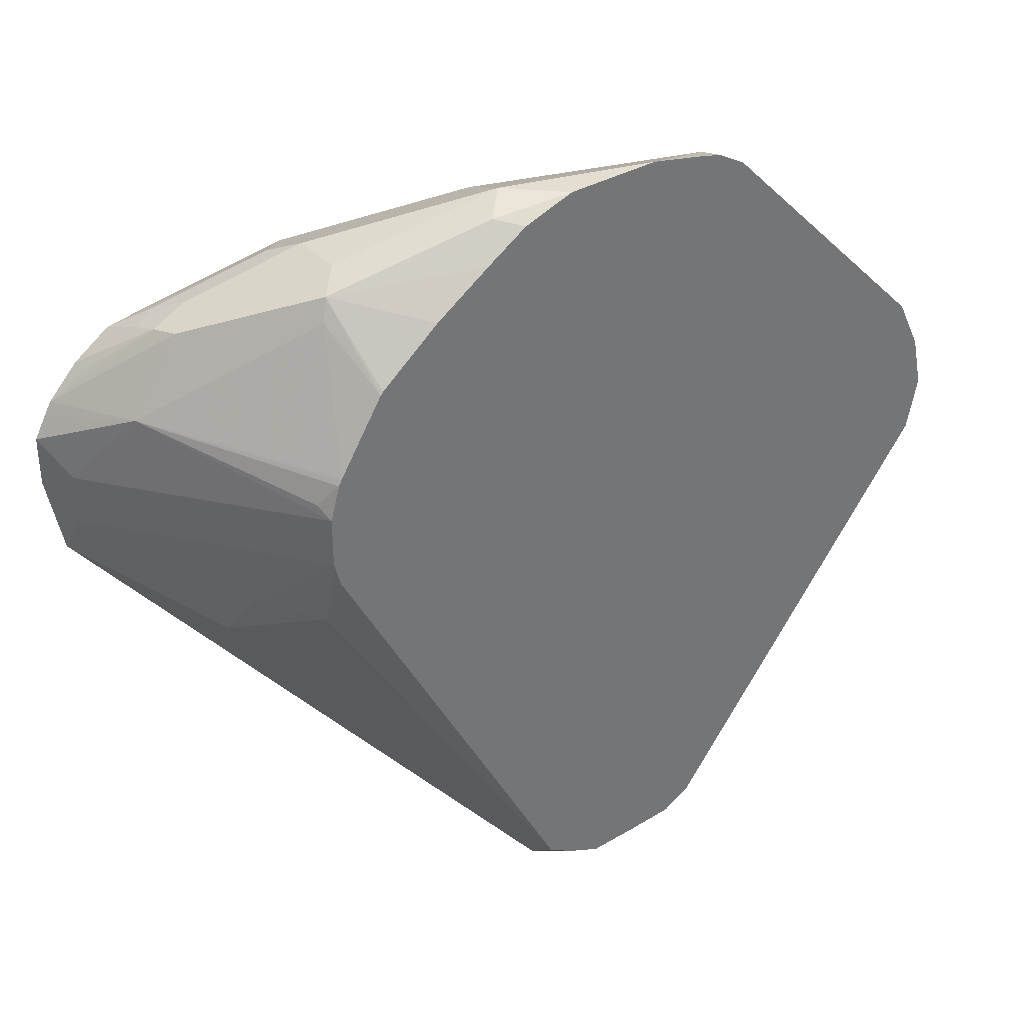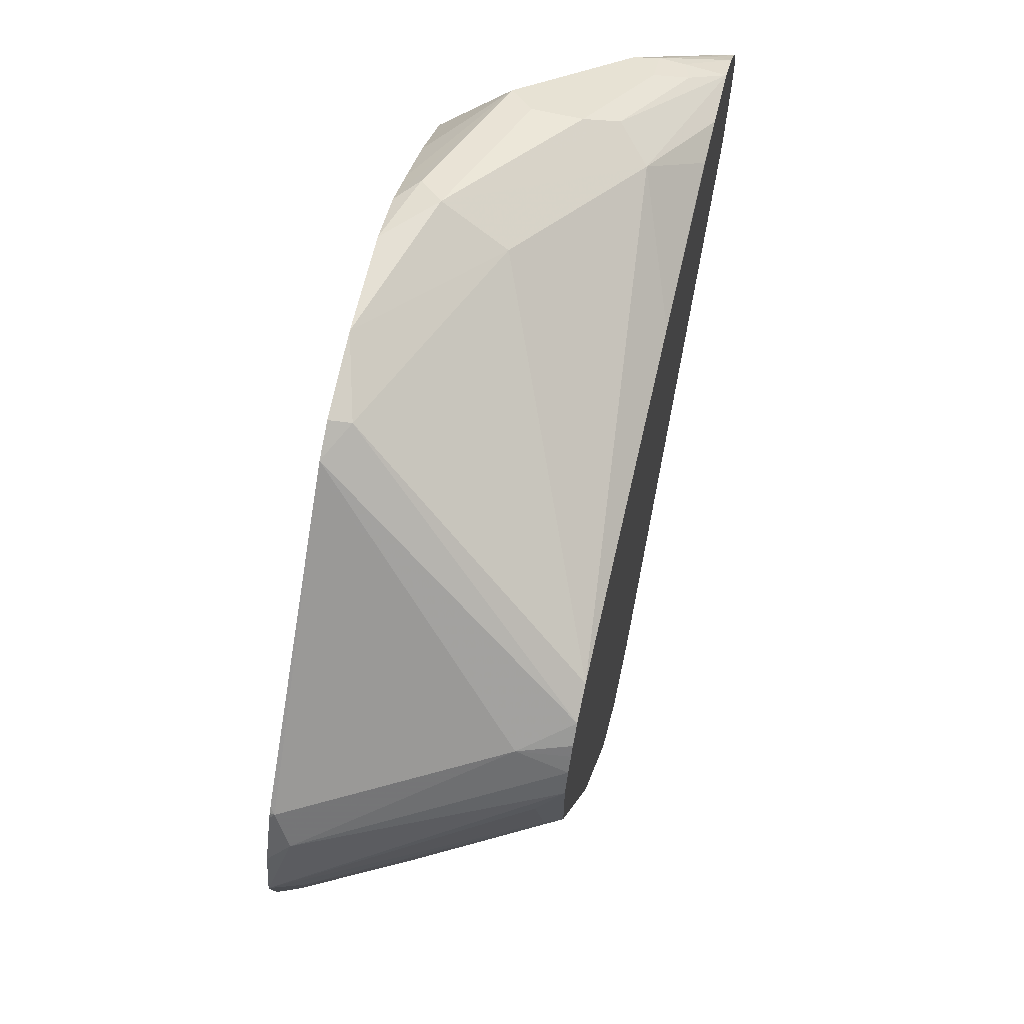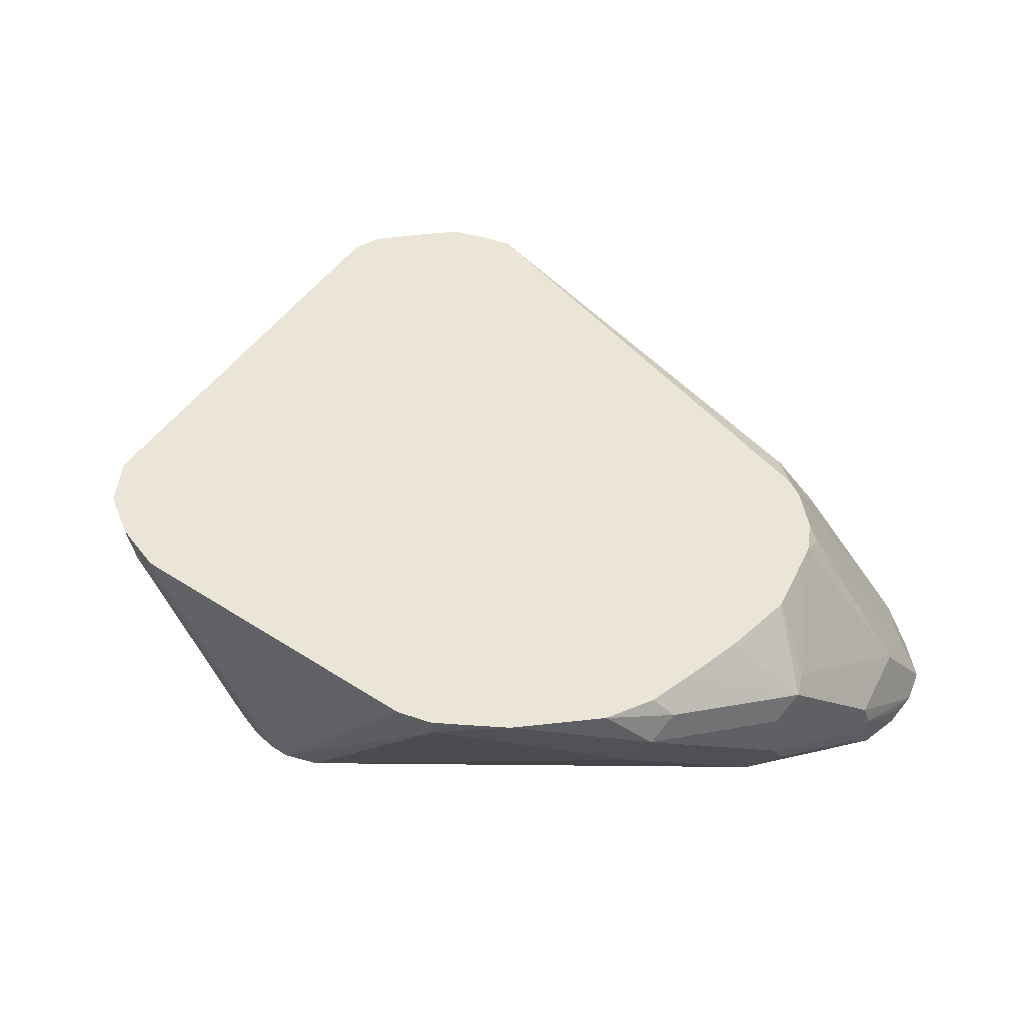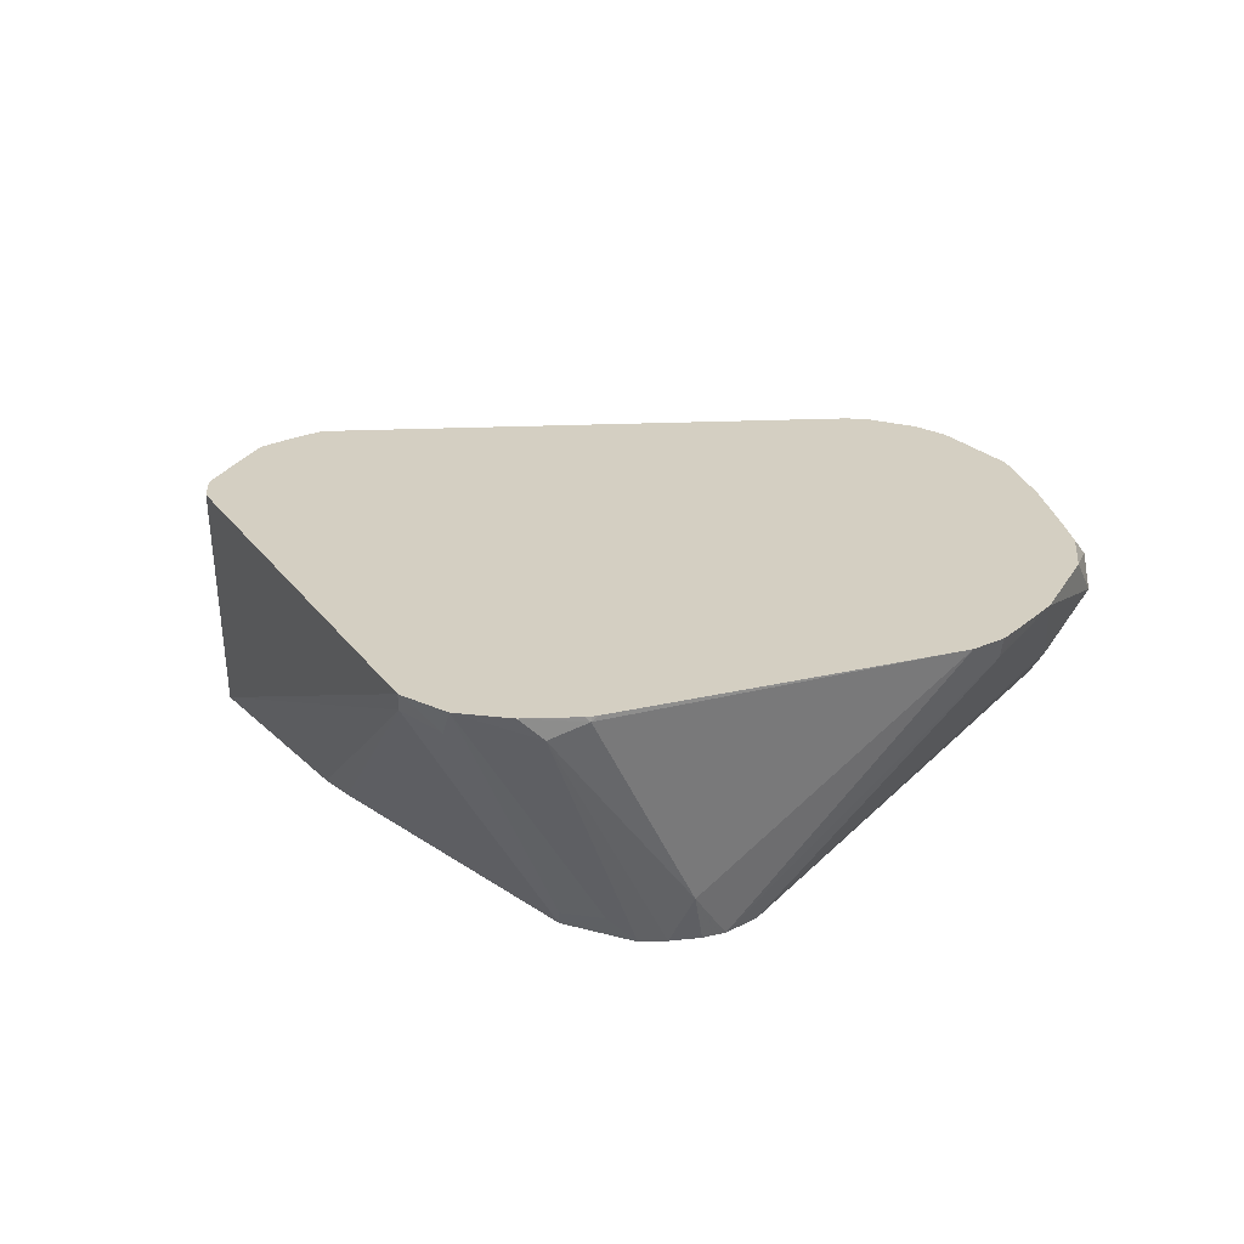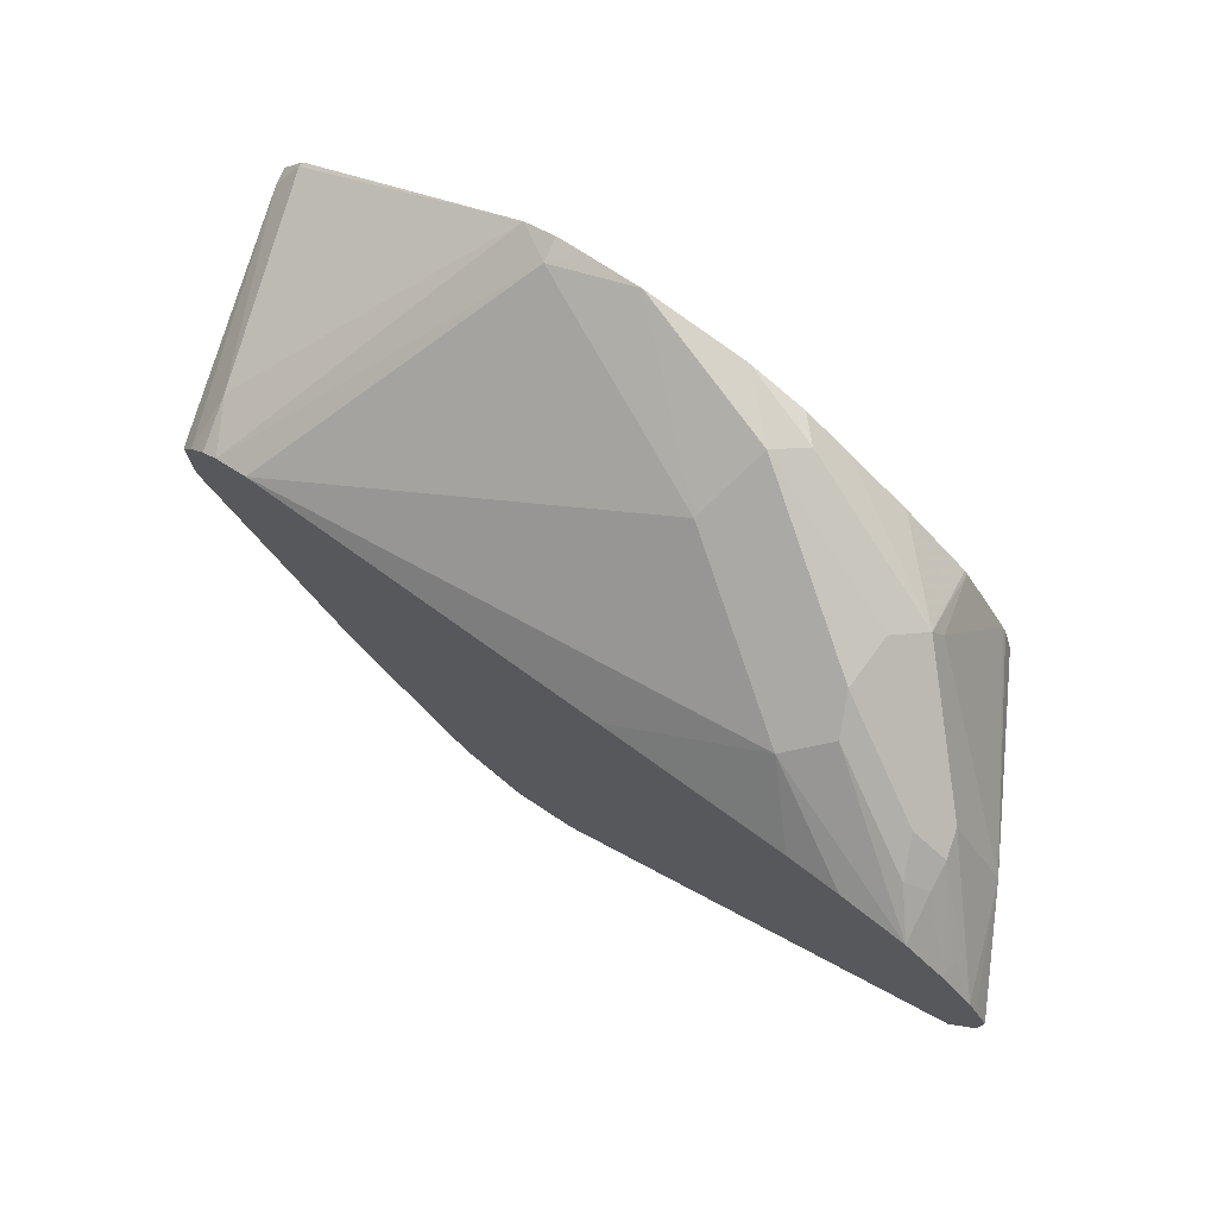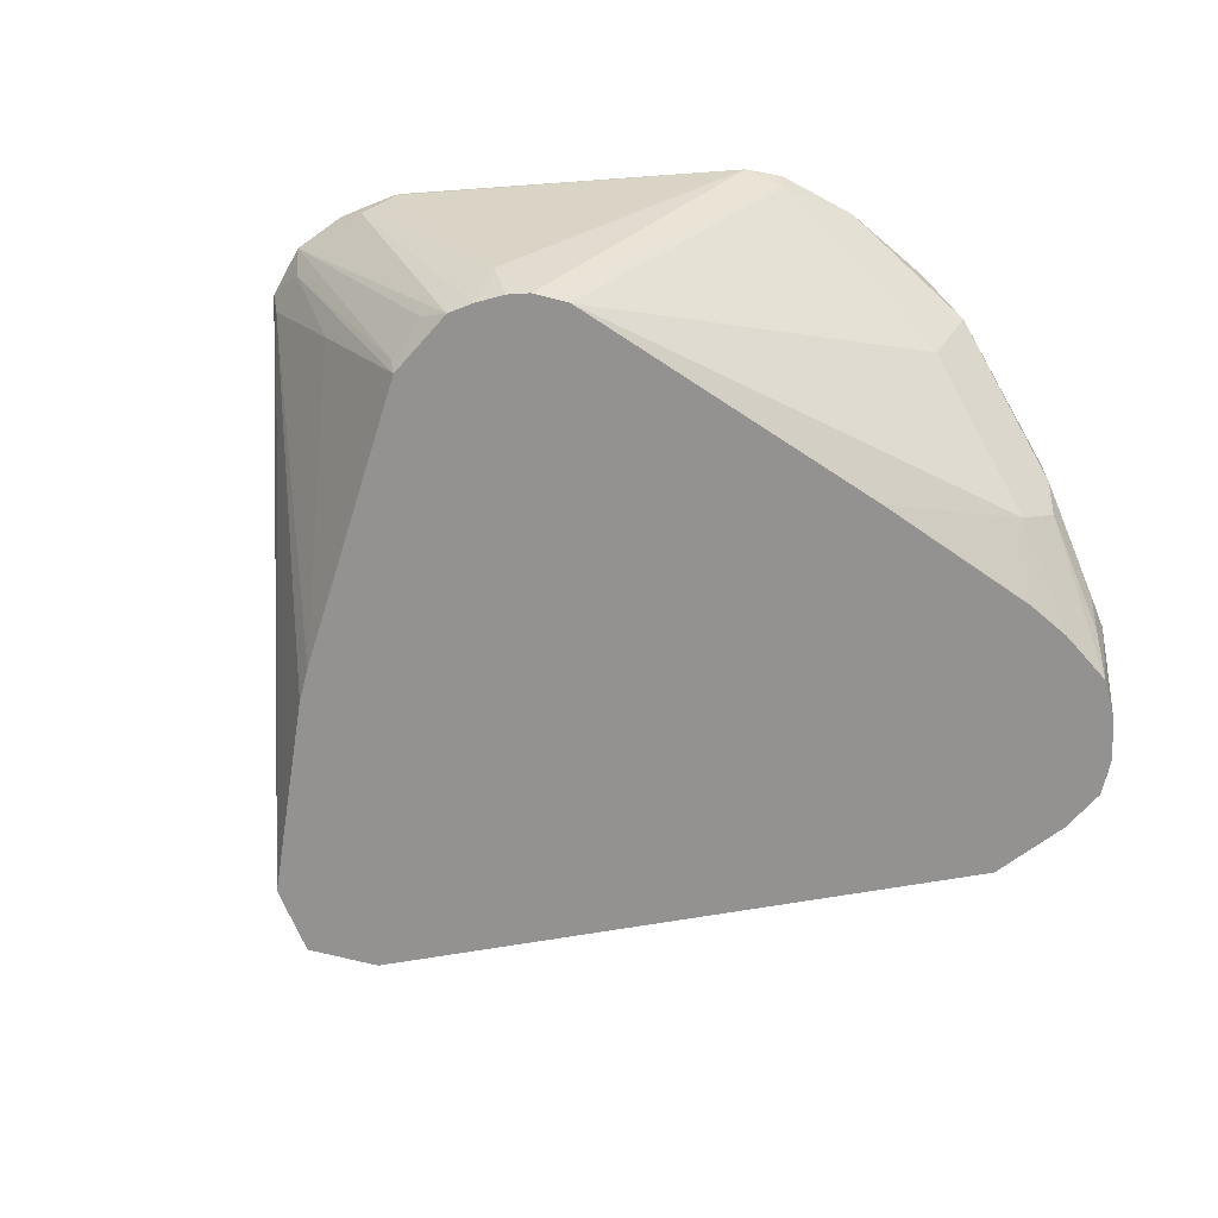
<metadata>
{"format":"obj","ext":"obj","renderer":"f3d","projection":"perspective","resolution":1024,"background":"white","views":[{"elev":36.1,"azim":-37.7,"up":"+Y"},{"elev":64.8,"azim":103.2,"up":"+Y"},{"elev":44.1,"azim":171.8,"up":"+Z"},{"elev":25.7,"azim":113.6,"up":"+Z"},{"elev":77.4,"azim":-143.5,"up":"+Y"},{"elev":-66.5,"azim":138.6,"up":"+Z"}]}
</metadata>
<code>
v -0.667 -0.2096 0.1906
v -0.667 -0.2096 0.1841
v -0.6193 -0.1858 0.2763
v -0.6275 -0.1899 0.2845
v -0.6289 -0.19 0.2845
v -0.6638 -0.2064 0.2064
v -0.667 -0.1905 0.2845
v -0.6955 -0.181 0.2763
v -0.6924 -0.1969 0.1969
v -0.65 -0.2011 0.1841
v -0.6924 -0.1969 0.1841
v -0.6166 -0.1844 0.2845
v -0.6416 -0.1969 0.1841
v -0.6479 -0.1905 0.2845
v -0.6796 -0.1842 0.2845
v -0.6914 -0.1769 0.2845
v -0.7908 -0.009539 0.2763
v -0.8099 -0.02861 0.2382
v -0.8449 -0.006484 0.1841
v -0.6987 -0.1842 0.2414
v -0.5009 -0.0408 0.2845
v -0.5971 -0.127 0.1841
v -0.505 -0.04285 0.2763
v -0.7892 0.01114 0.2845
v -0.7915 0.02038 0.2845
v -0.8067 -0.006383 0.2541
v -0.8448 0.01269 0.1969
v -0.8512 0.02531 0.1841
v -0.5004 -0.03892 0.2845
v -0.595 -0.1227 0.1841
v -0.5209 -0.02542 0.235
v -0.5018 -0.02542 0.2731
v -0.5908 -0.1143 0.1841
v -0.7915 0.03941 0.2845
v -0.8448 0.03176 0.1969
v -0.8512 0.04445 0.1842
v -0.8512 0.04438 0.1841
v -0.4961 -0.01975 0.2845
v -0.5416 -0.003999 0.1841
v -0.5384 -0.002388 0.1906
v -0.794 0.04445 0.2795
v -0.8289 0.06191 0.2191
v -0.7877 0.05261 0.2845
v -0.8464 0.05315 0.1841
v -0.8512 0.04452 0.1841
v -0.8337 0.05953 0.2096
v -0.505 0.009498 0.2763
v -0.5009 0.001306 0.2845
v -0.5368 0.01588 0.1937
v -0.5416 0.02551 0.1841
v -0.8099 0.09048 0.2191
v -0.8438 0.05775 0.1841
v -0.7867 0.05442 0.2845
v -0.7862 0.05536 0.2845
v -0.7749 0.1016 0.2604
v -0.7718 0.1096 0.2572
v -0.5113 0.02222 0.2827
v -0.5462 0.03468 0.1841
v -0.5463 0.04445 0.2033
v -0.5104 0.02038 0.2845
v -0.813 0.08891 0.2096
v -0.8321 0.06987 0.1906
v -0.8321 0.06987 0.1841
v -0.769 0.08232 0.2845
v -0.7622 0.1143 0.2477
v -0.7749 0.108 0.2477
v -0.768 0.08353 0.2845
v -0.7445 0.1021 0.2845
v -0.7228 0.1163 0.2845
v -0.7064 0.1266 0.2845
v -0.7146 0.1286 0.2763
v -0.5132 0.02407 0.2845
v -0.5117 0.02236 0.2845
v -0.603 0.1156 0.2845
v -0.5501 0.04062 0.1841
v -0.5528 0.04455 0.1841
v -0.559 0.0508 0.1841
v -0.6057 0.1184 0.2845
v -0.7876 0.1016 0.2287
v -0.8003 0.09525 0.2096
v -0.8146 0.08575 0.2001
v -0.8178 0.07937 0.1841
v -0.7622 0.1143 0.2287
v -0.7051 0.1334 0.2668
v -0.6863 0.1331 0.2845
v -0.5652 0.05392 0.1841
v -0.6193 0.1239 0.2763
v -0.6177 0.1255 0.2845
v -0.8067 0.08891 0.1969
v -0.7941 0.08246 0.1841
v -0.7686 0.108 0.216
v -0.7559 0.1016 0.2033
v -0.6987 0.1207 0.2414
v -0.6486 0.1327 0.2845
v -0.5717 0.05714 0.1841
v -0.6275 0.128 0.2845
v -0.7749 0.08256 0.1842
v -0.7752 0.08232 0.1841
v -0.7063 0.0749 0.1841
f 42 54 55
f 42 55 56
f 42 56 51
f 44 46 52
f 47 57 48
f 47 50 58
f 47 58 59
f 47 59 57
f 48 57 60
f 56 68 69
f 51 56 66
f 51 66 79
f 51 79 61
f 52 62 63
f 52 61 62
f 54 64 55
f 55 64 56
f 56 65 66
f 56 64 67
f 56 67 68
f 51 61 52
f 42 53 54
f 36 46 44
f 42 52 46
f 56 69 70
f 29 32 38
f 31 39 32
f 31 33 39
f 32 39 40
f 32 40 38
f 34 41 42
f 34 42 35
f 34 43 41
f 35 42 36
f 36 44 45
f 36 45 37
f 36 42 46
f 38 47 48
f 38 40 49
f 38 49 50
f 38 50 47
f 39 50 49
f 39 49 40
f 41 43 42
f 42 51 52
f 42 43 53
f 56 70 71
f 78 87 88
f 56 84 65
f 82 91 92
f 82 92 90
f 83 91 89
f 83 84 91
f 84 93 92
f 84 92 91
f 84 85 94
f 84 94 93
f 86 95 87
f 82 89 91
f 87 94 96
f 87 95 93
f 87 93 94
f 90 92 97
f 90 97 98
f 92 93 95
f 92 95 99
f 92 99 97
f 97 99 98
f 28 35 36
f 87 96 88
f 81 89 82
f 80 83 89
f 80 89 81
f 57 72 73
f 57 73 60
f 57 59 74
f 57 74 72
f 58 75 59
f 59 75 76
f 59 76 77
f 59 77 78
f 61 79 83
f 61 83 80
f 61 80 81
f 61 81 63
f 61 63 62
f 63 81 82
f 65 83 79
f 65 79 66
f 65 84 83
f 70 85 71
f 71 85 84
f 77 86 87
f 77 87 78
f 56 71 84
f 28 36 37
f 59 78 74
f 25 27 26
f 2 75 58
f 2 58 50
f 2 50 39
f 2 39 33
f 2 33 30
f 2 30 22
f 2 22 13
f 2 13 10
f 3 12 4
f 2 76 75
f 3 10 13
f 27 35 28
f 4 12 21
f 4 21 29
f 4 29 38
f 4 38 48
f 4 48 60
f 4 60 73
f 4 73 72
f 4 72 74
f 3 13 12
f 2 77 76
f 2 95 86
f 2 99 95
f 1 2 3
f 1 3 4
f 1 4 5
f 1 5 6
f 1 6 7
f 1 7 8
f 1 8 9
f 1 9 11
f 1 11 2
f 2 10 3
f 2 11 19
f 2 19 28
f 2 28 37
f 2 37 45
f 2 45 44
f 2 44 52
f 2 52 63
f 2 63 82
f 2 82 90
f 2 90 98
f 2 98 99
f 4 74 78
f 4 78 88
f 2 86 77
f 4 96 94
f 8 20 9
f 9 20 19
f 9 19 11
f 12 13 21
f 13 22 23
f 13 23 21
f 16 24 17
f 17 24 25
f 17 26 18
f 18 26 27
f 18 27 19
f 19 27 28
f 21 23 29
f 22 30 23
f 23 31 32
f 23 32 29
f 23 30 33
f 23 33 31
f 25 34 35
f 25 35 27
f 4 88 96
f 8 19 20
f 8 18 19
f 17 25 26
f 8 17 18
f 4 94 85
f 4 85 70
f 4 70 69
f 4 69 68
f 4 68 67
f 4 67 64
f 4 64 54
f 4 53 43
f 4 43 34
f 4 34 25
f 4 25 24
f 4 54 53
f 4 16 15
f 4 15 7
f 4 7 14
f 4 14 5
f 5 14 6
f 6 14 7
f 7 15 8
f 8 15 16
f 4 24 16
f 8 16 17

</code>
